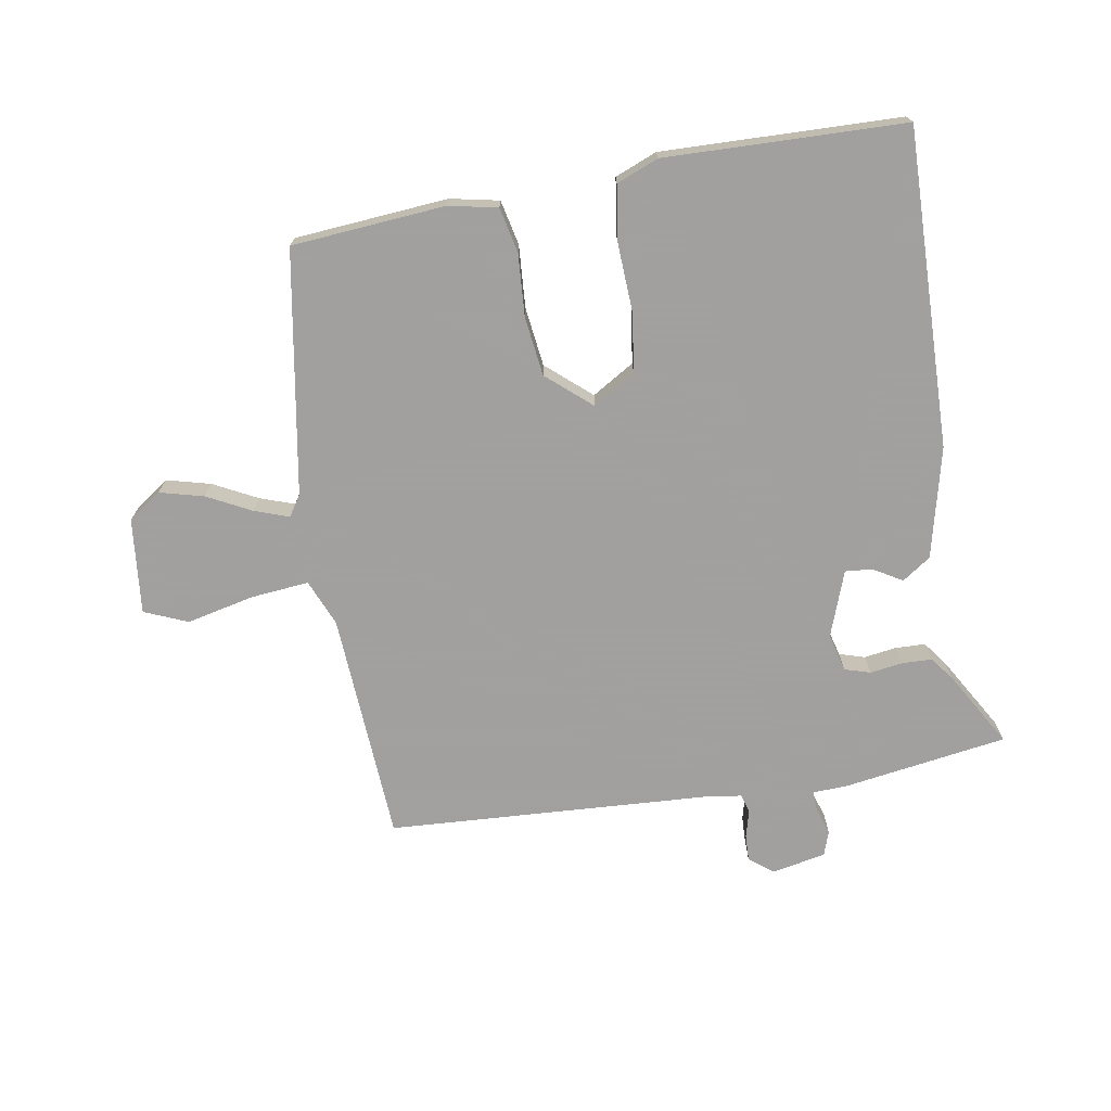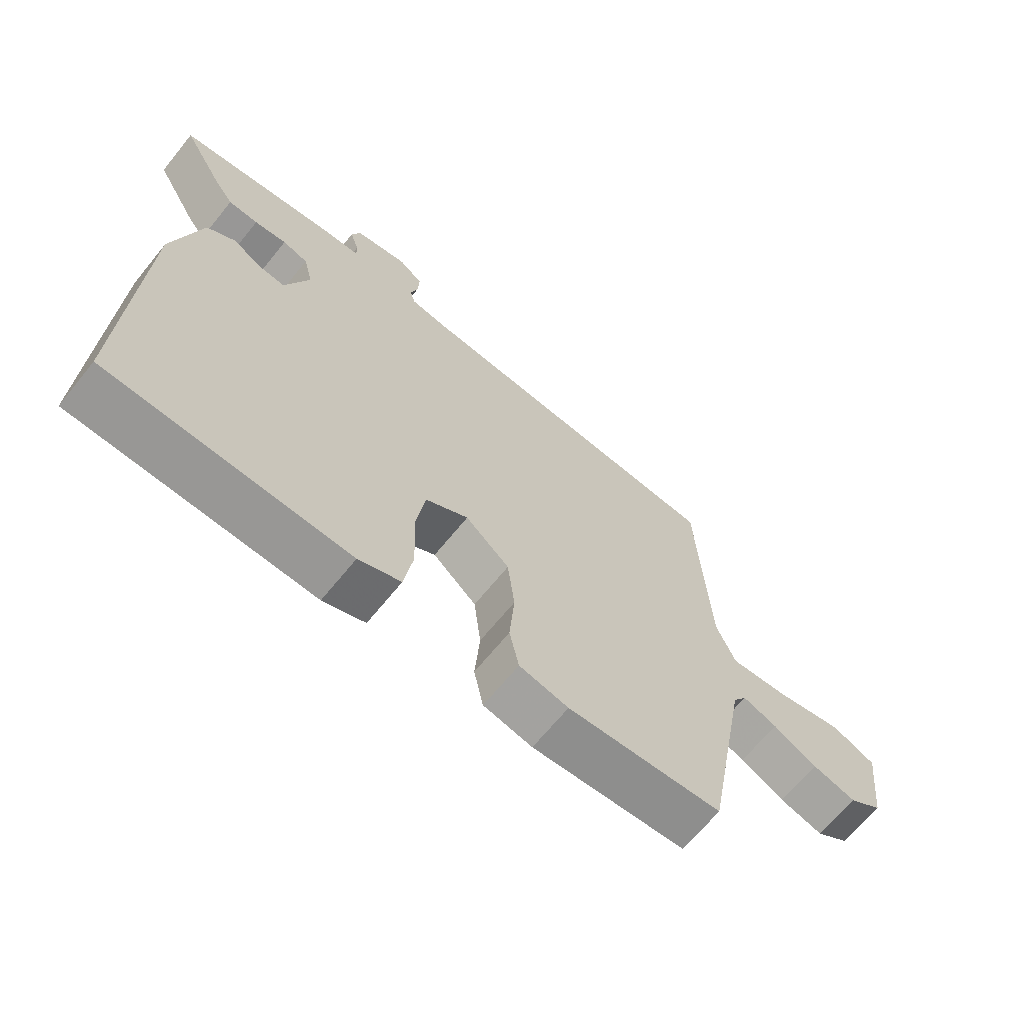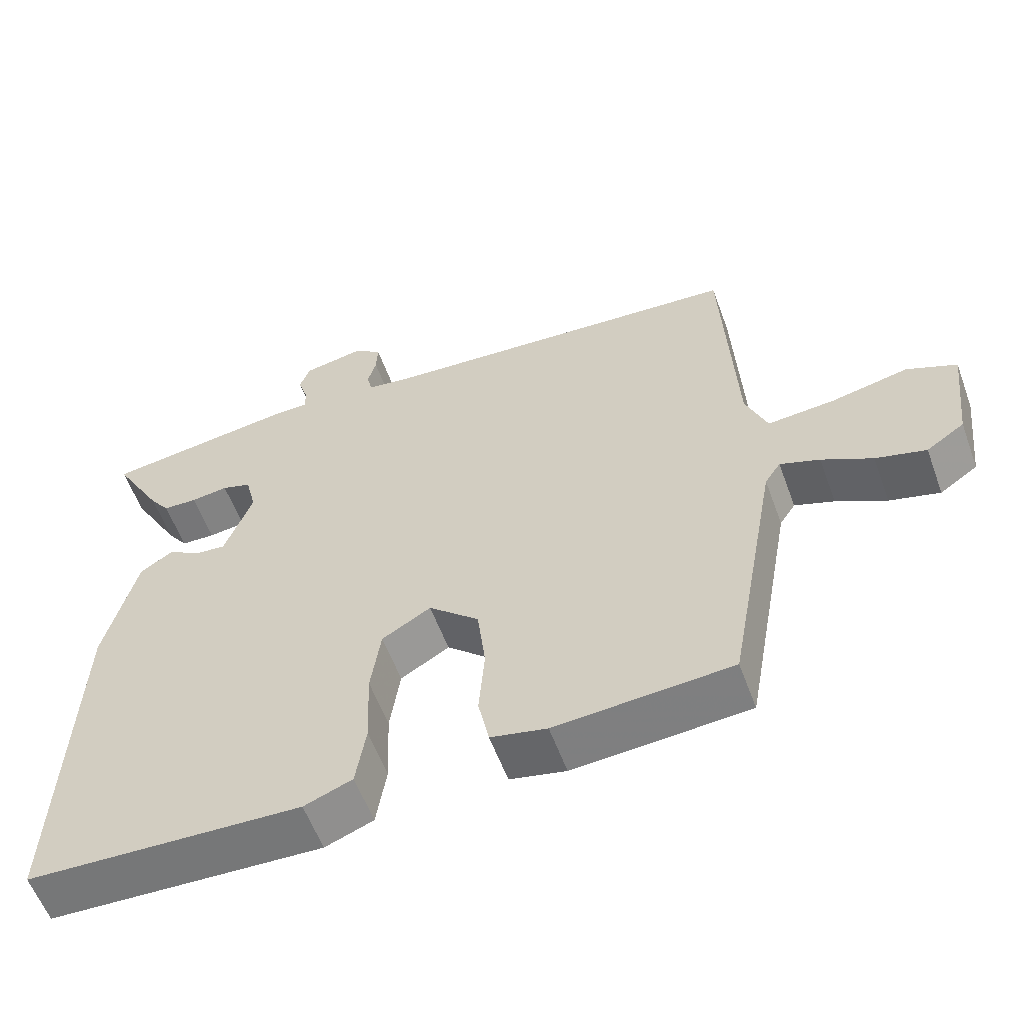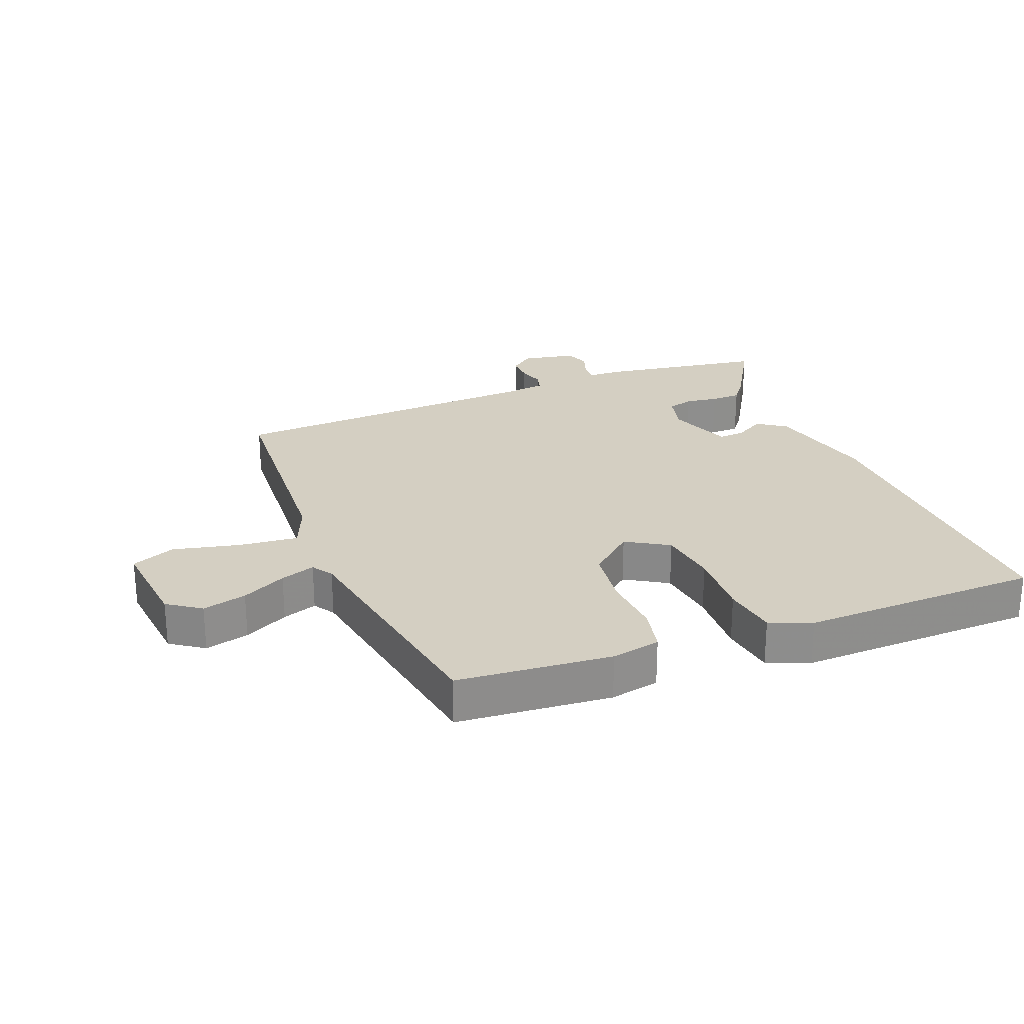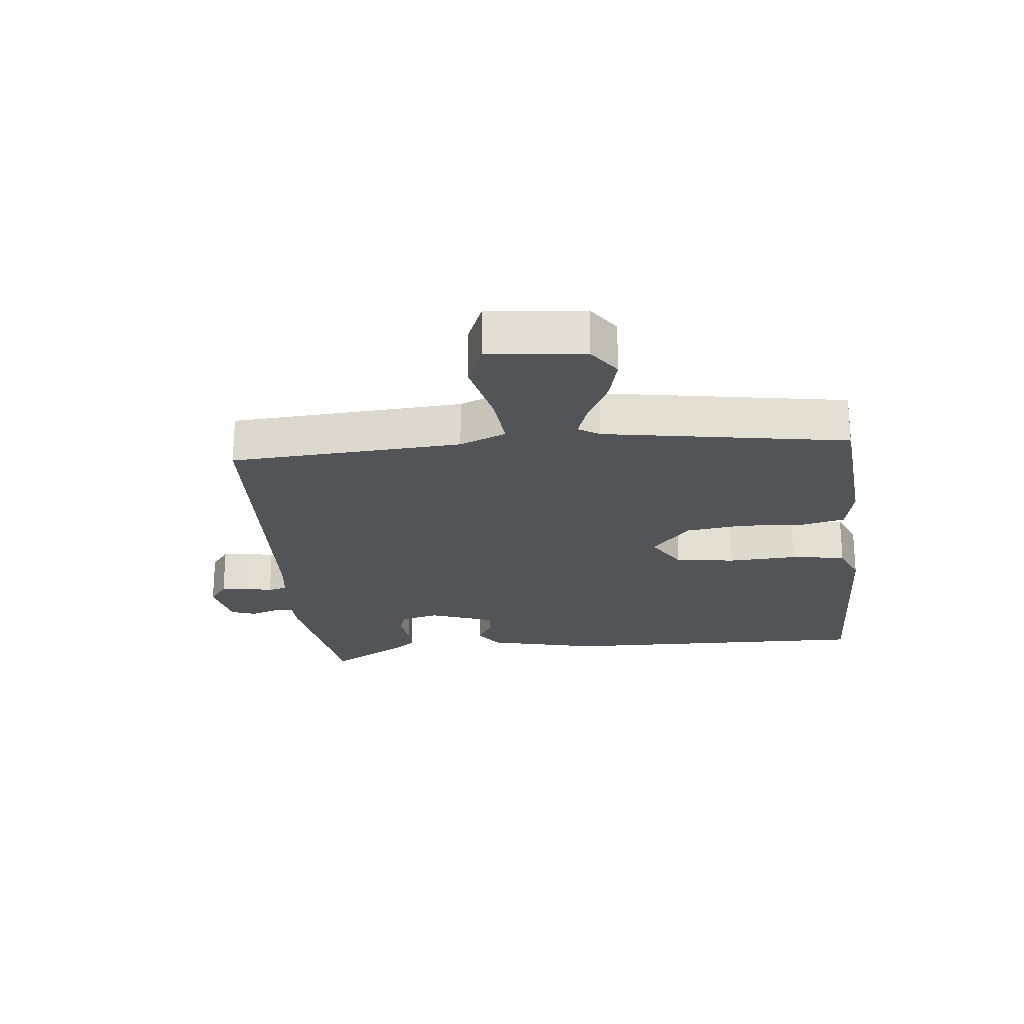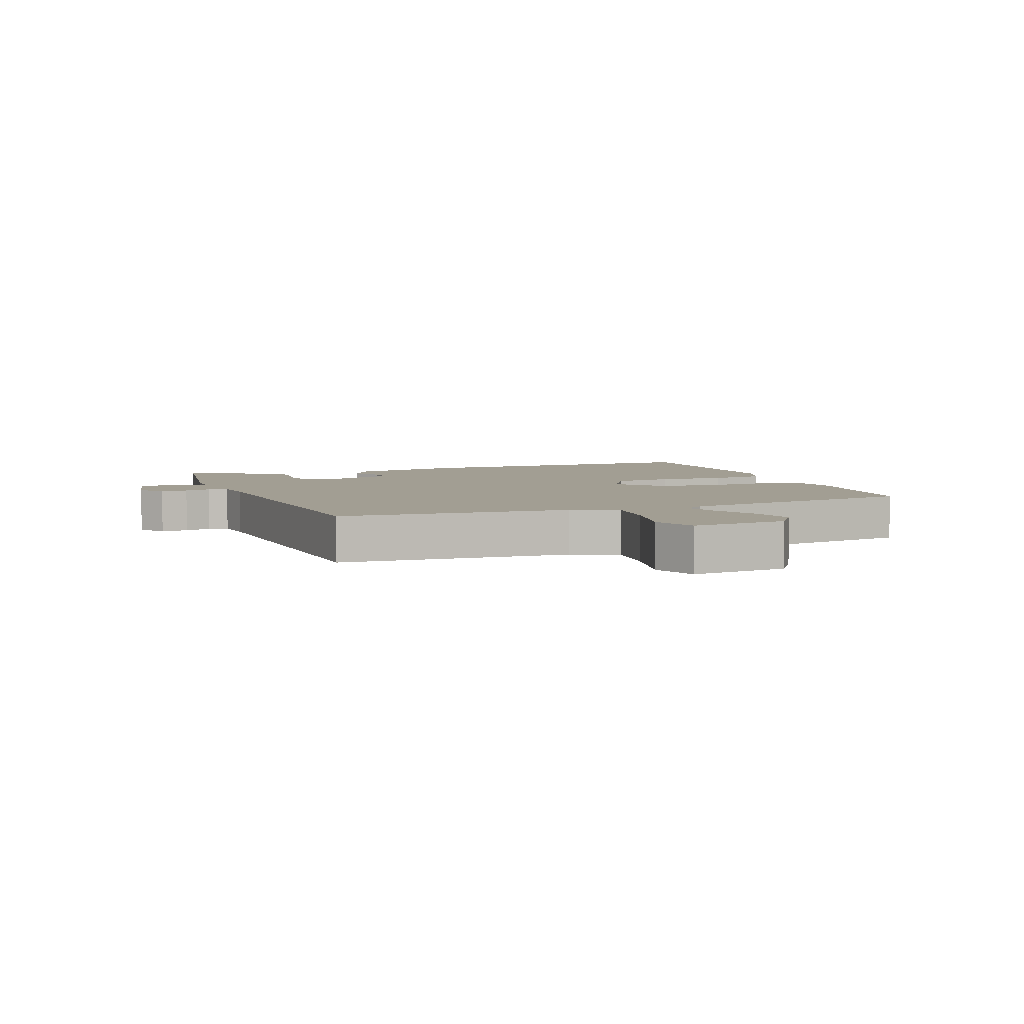
<metadata>
{"format":"obj","ext":"obj","renderer":"f3d","projection":"perspective","resolution":1024,"background":"white","views":[{"elev":-71.9,"azim":-169.7,"up":"+Y"},{"elev":-67.0,"azim":-39.1,"up":"+Z"},{"elev":-58.0,"azim":20.1,"up":"+Z"},{"elev":25.4,"azim":159.3,"up":"+Y"},{"elev":-22.8,"azim":96.8,"up":"+Y"},{"elev":5.1,"azim":70.0,"up":"+Y"}]}
</metadata>
<code>
v 0.446 0.07 -0.502
v 0.201 0.07 -0.519
v 0.123 0.07 -0.502
v 0.108 0.07 -0.43
v 0.116 0.07 -0.331
v 0.105 0.07 -0.236
v 0.035 0.07 -0.174
v -0.033 0.07 -0.214
v -0.047 0.07 -0.309
v -0.043 0.07 -0.419
v -0.057 0.07 -0.506
v -0.124 0.07 -0.532
v -0.506 0.07 -0.517
v -0.488 0.07 -0.012
v -0.444 0.07 0.164
v -0.398 0.07 0.195
v -0.352 0.07 0.167
v -0.309 0.07 0.163
v -0.27 0.07 0.267
v -0.285 0.07 0.328
v -0.326 0.07 0.341
v -0.378 0.07 0.334
v -0.426 0.07 0.336
v -0.454 0.07 0.374
v -0.523 0.07 0.495
v -0.258 0.07 0.532
v -0.205 0.07 0.533
v -0.206 0.07 0.565
v -0.22 0.07 0.609
v -0.206 0.07 0.648
v -0.12 0.07 0.664
v -0.082 0.07 0.634
v -0.084 0.07 0.591
v -0.096 0.07 0.549
v -0.088 0.07 0.518
v -0.027 0.07 0.509
v 0.486 0.07 0.473
v 0.504 0.07 0.104
v 0.534 0.07 0.029
v 0.628 0.07 0.037
v 0.735 0.07 0.06
v 0.804 0.07 0.03
v 0.786 0.07 -0.123
v 0.733 0.07 -0.159
v 0.663 0.07 -0.14
v 0.593 0.07 -0.103
v 0.538 0.07 -0.083
v 0.516 0.07 -0.116
v 0.446 0 -0.502
v 0.201 0 -0.519
v 0.123 0 -0.502
v 0.108 0 -0.43
v 0.116 0 -0.331
v 0.105 0 -0.236
v 0.035 0 -0.174
v -0.033 0 -0.214
v -0.047 0 -0.309
v -0.043 0 -0.419
v -0.057 0 -0.506
v -0.124 0 -0.532
v -0.506 0 -0.517
v -0.488 0 -0.012
v -0.444 0 0.164
v -0.398 0 0.195
v -0.352 0 0.167
v -0.309 0 0.163
v -0.27 0 0.267
v -0.285 0 0.328
v -0.326 0 0.341
v -0.378 0 0.334
v -0.426 0 0.336
v -0.454 0 0.374
v -0.523 0 0.495
v -0.258 0 0.532
v -0.205 0 0.533
v -0.206 0 0.565
v -0.22 0 0.609
v -0.206 0 0.648
v -0.12 0 0.664
v -0.082 0 0.634
v -0.084 0 0.591
v -0.096 0 0.549
v -0.088 0 0.518
v -0.027 0 0.509
v 0.486 0 0.473
v 0.504 0 0.104
v 0.534 0 0.029
v 0.628 0 0.037
v 0.735 0 0.06
v 0.804 0 0.03
v 0.786 0 -0.123
v 0.733 0 -0.159
v 0.663 0 -0.14
v 0.593 0 -0.103
v 0.538 0 -0.083
v 0.516 0 -0.116
f 43 44 45 46
f 43 46 47
f 40 41 42 43
f 39 40 43 47
f 38 39 47 48
f 36 37 38
f 35 36 38 48
f 31 32 33 34
f 29 30 31 34
f 28 29 34 35
f 27 28 35 48
f 21 22 23 24
f 21 24 25 26
f 14 15 16 17
f 14 17 18
f 13 14 18
f 12 13 18 19
f 9 10 11 12
f 8 9 12 19
f 2 3 4 5
f 2 5 6
f 1 2 6
f 48 1 6 7
f 20 21 26 27
f 20 27 48 7
f 7 8 19 20
f 94 93 92 91
f 95 94 91
f 91 90 89 88
f 95 91 88 87
f 96 95 87 86
f 86 85 84
f 96 86 84 83
f 82 81 80 79
f 82 79 78 77
f 83 82 77 76
f 96 83 76 75
f 72 71 70 69
f 74 73 72 69
f 65 64 63 62
f 66 65 62
f 66 62 61
f 67 66 61 60
f 60 59 58 57
f 67 60 57 56
f 53 52 51 50
f 54 53 50
f 54 50 49
f 55 54 49 96
f 75 74 69 68
f 55 96 75 68
f 68 67 56 55
f 1 49 50 2
f 2 50 51 3
f 3 51 52 4
f 4 52 53 5
f 5 53 54 6
f 6 54 55 7
f 7 55 56 8
f 8 56 57 9
f 9 57 58 10
f 10 58 59 11
f 11 59 60 12
f 12 60 61 13
f 13 61 62 14
f 14 62 63 15
f 15 63 64 16
f 16 64 65 17
f 17 65 66 18
f 18 66 67 19
f 19 67 68 20
f 20 68 69 21
f 21 69 70 22
f 22 70 71 23
f 23 71 72 24
f 24 72 73 25
f 25 73 74 26
f 26 74 75 27
f 27 75 76 28
f 28 76 77 29
f 29 77 78 30
f 30 78 79 31
f 31 79 80 32
f 32 80 81 33
f 33 81 82 34
f 34 82 83 35
f 35 83 84 36
f 36 84 85 37
f 37 85 86 38
f 38 86 87 39
f 39 87 88 40
f 40 88 89 41
f 41 89 90 42
f 42 90 91 43
f 43 91 92 44
f 44 92 93 45
f 45 93 94 46
f 46 94 95 47
f 47 95 96 48
f 48 96 49 1

</code>
